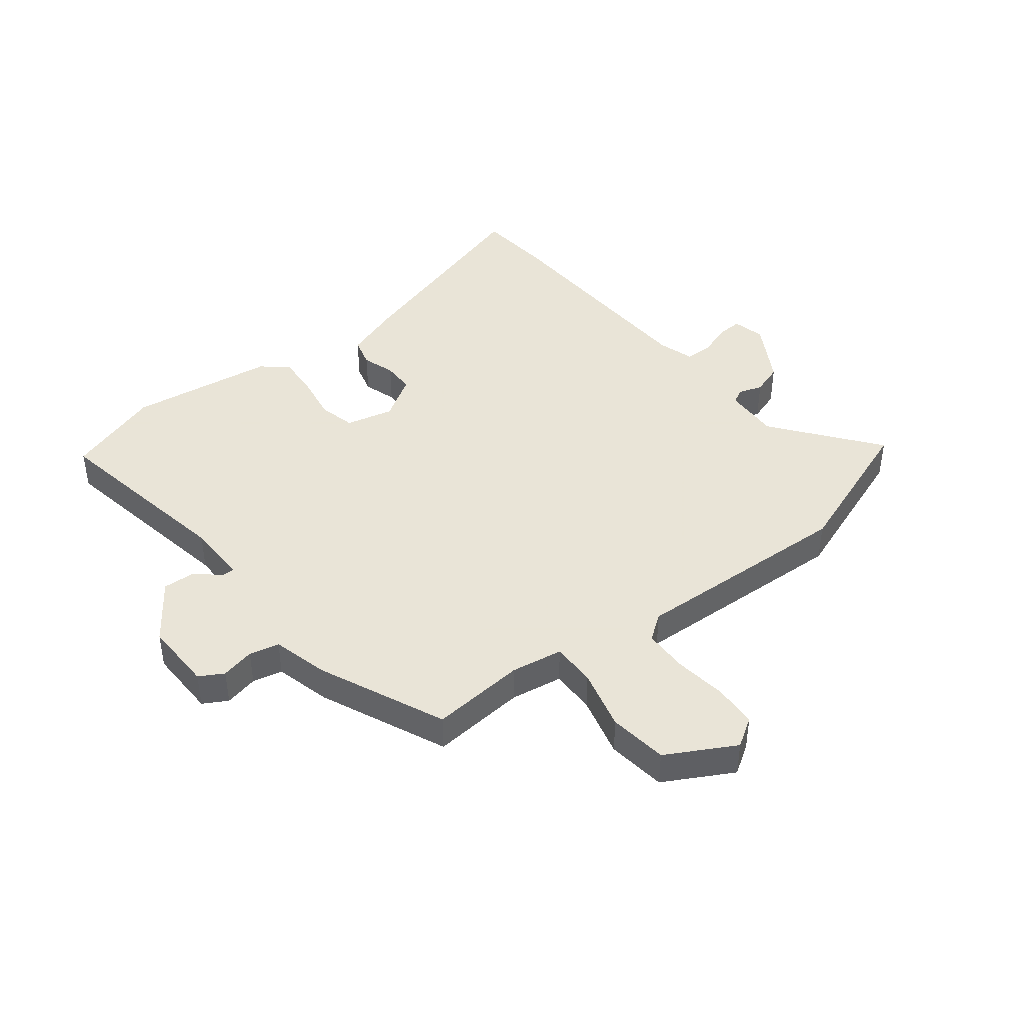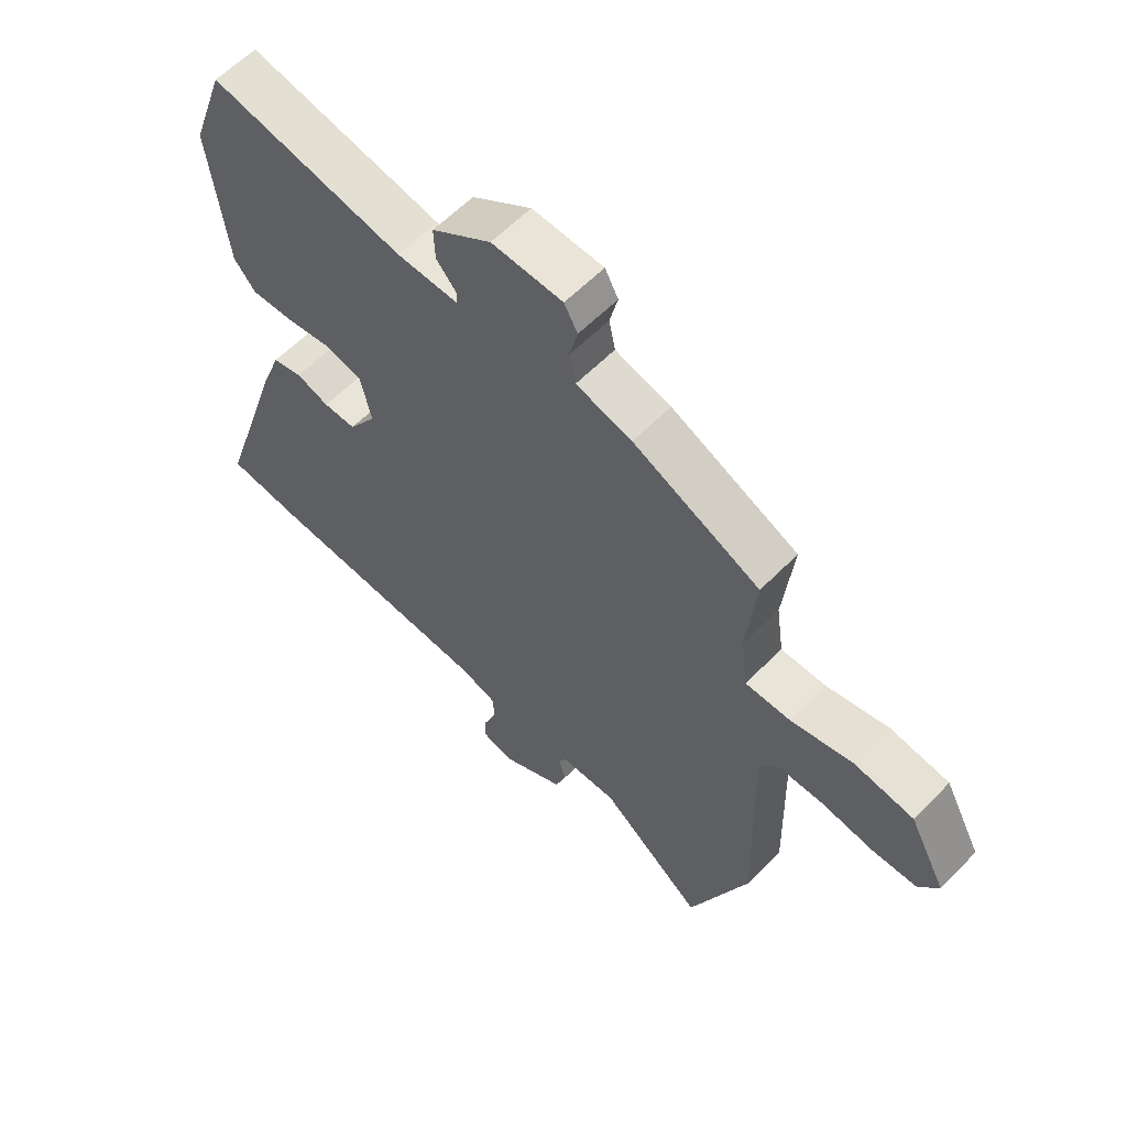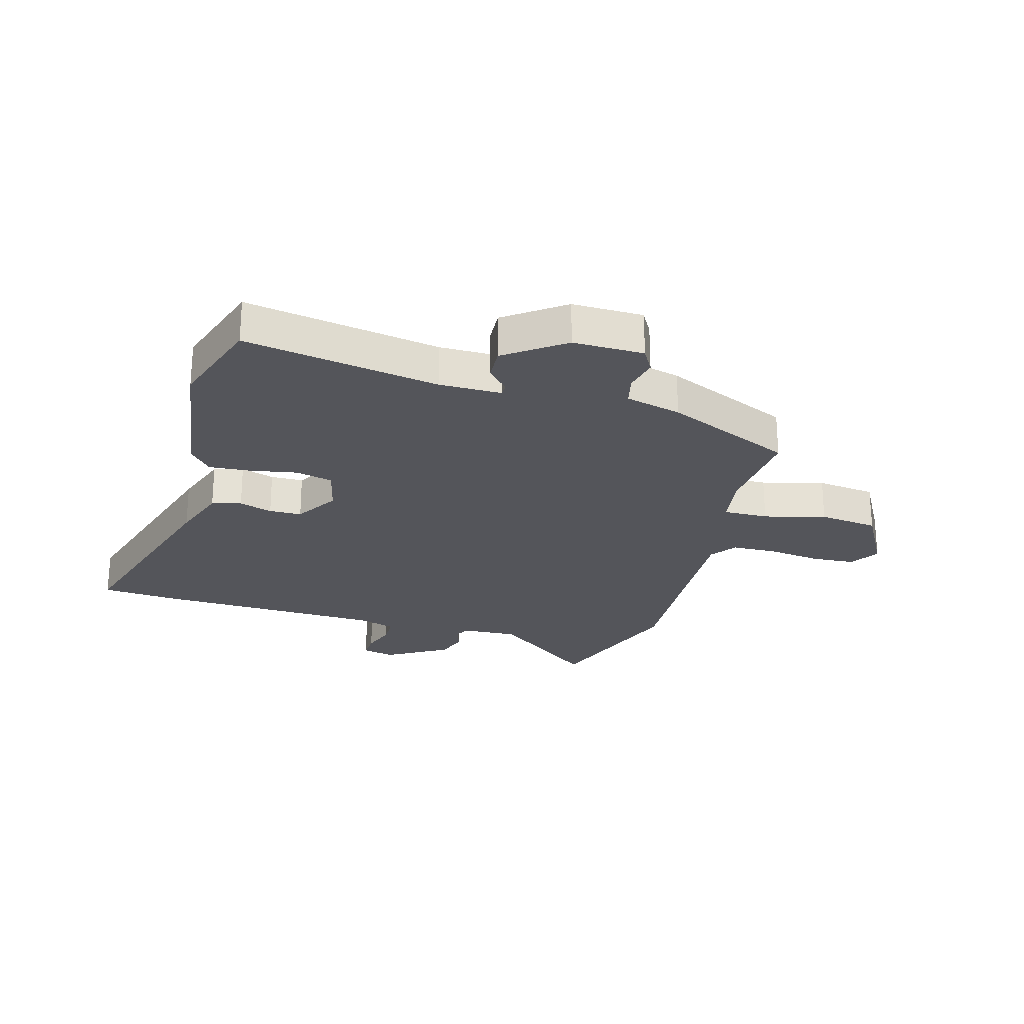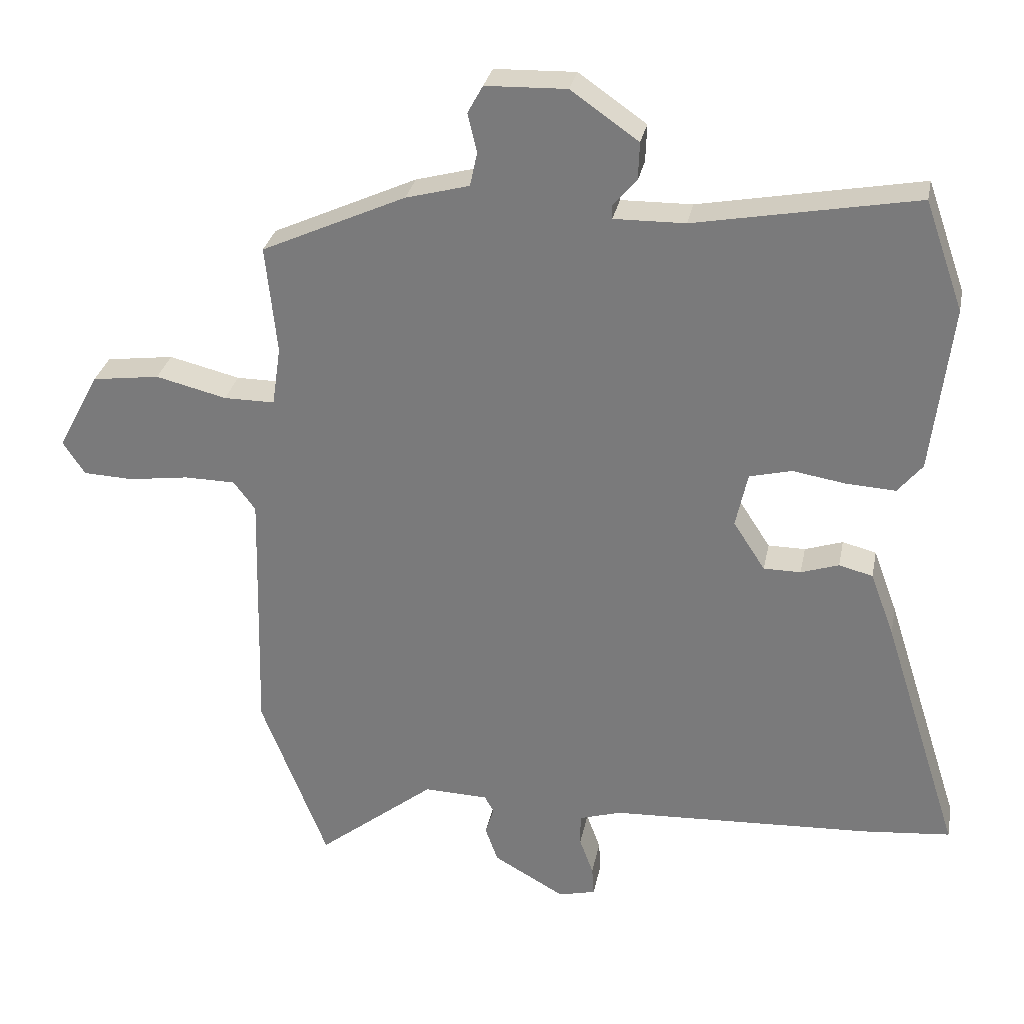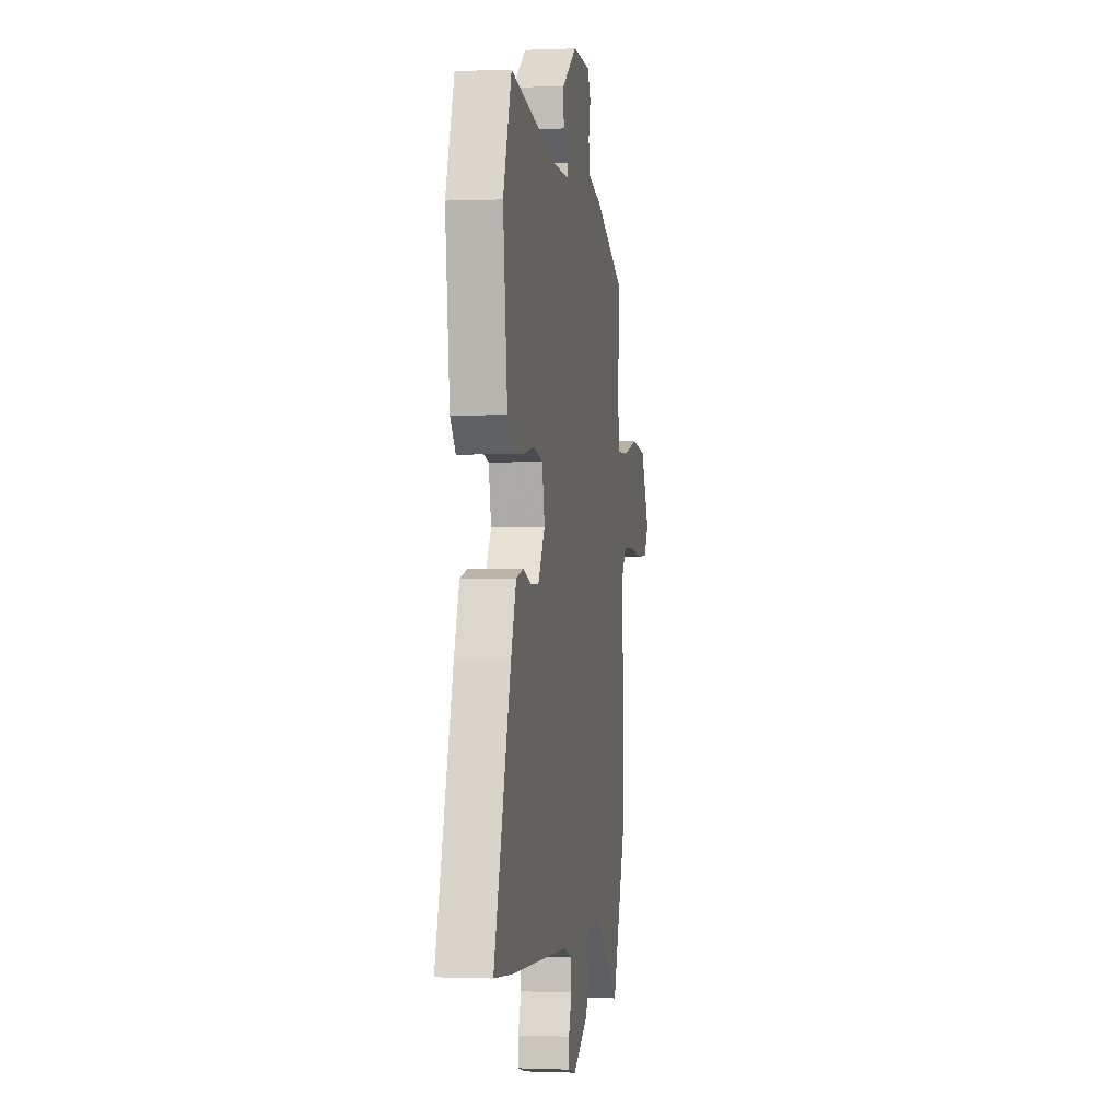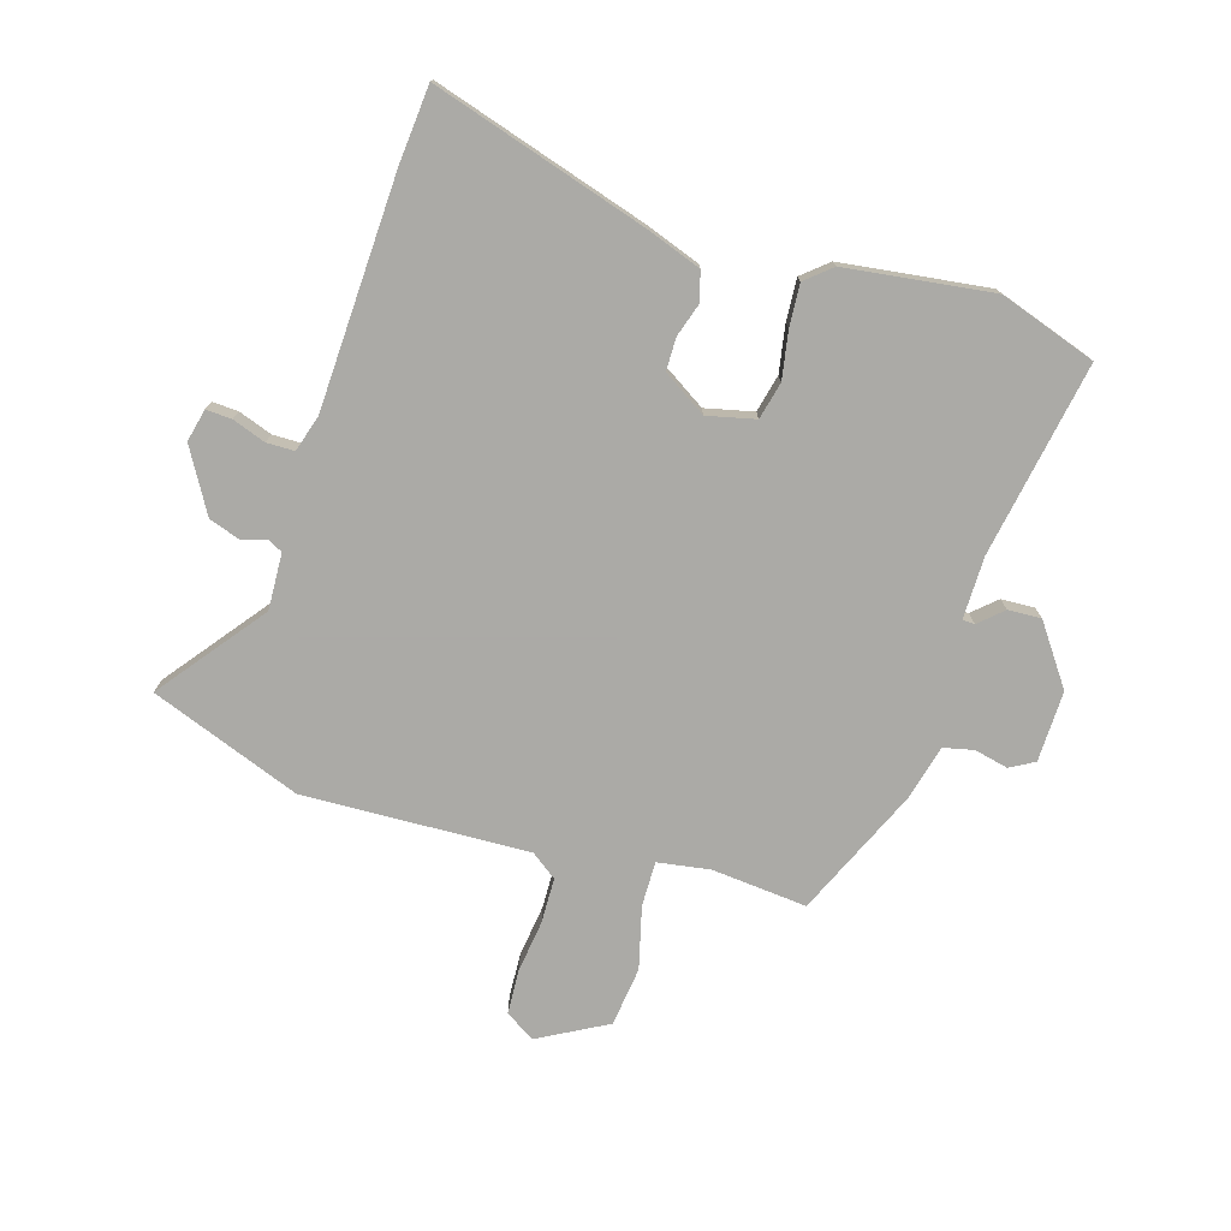
<metadata>
{"format":"obj","ext":"obj","renderer":"f3d","projection":"perspective","resolution":1024,"background":"white","views":[{"elev":42.8,"azim":52.8,"up":"+Y"},{"elev":60.2,"azim":44.1,"up":"+Z"},{"elev":-24.9,"azim":-14.6,"up":"+Y"},{"elev":29.9,"azim":-168.9,"up":"+Z"},{"elev":-0.7,"azim":-81.0,"up":"+Z"},{"elev":-75.7,"azim":-106.2,"up":"+Y"}]}
</metadata>
<code>
v 0.537 0.07 -0.405
v 0.437 0.07 -0.663
v 0.259 0.07 -0.522
v 0.162 0.07 -0.525
v 0.148 0.07 -0.55
v 0.161 0.07 -0.592
v 0.142 0.07 -0.646
v 0.034 0.07 -0.707
v -0.022 0.07 -0.693
v -0.019 0.07 -0.649
v 0.002 0.07 -0.592
v 0.002 0.07 -0.544
v -0.061 0.07 -0.524
v -0.457 0.07 -0.504
v -0.59 0.07 -0.491
v -0.473 0.07 -0.125
v -0.437 0.07 -0.028
v -0.386 0.07 -0.015
v -0.329 0.07 -0.034
v -0.273 0.07 -0.034
v -0.225 0.07 0.04
v -0.243 0.07 0.123
v -0.307 0.07 0.139
v -0.388 0.07 0.126
v -0.461 0.07 0.122
v -0.498 0.07 0.167
v -0.528 0.07 0.42
v -0.47 0.07 0.585
v -0.136 0.07 0.522
v -0.029 0.07 0.52
v -0.028 0.07 0.541
v -0.064 0.07 0.582
v -0.066 0.07 0.639
v 0.036 0.07 0.71
v 0.158 0.07 0.706
v 0.181 0.07 0.664
v 0.167 0.07 0.606
v 0.178 0.07 0.554
v 0.274 0.07 0.528
v 0.492 0.07 0.428
v 0.475 0.07 0.264
v 0.488 0.07 0.174
v 0.565 0.07 0.174
v 0.672 0.07 0.2
v 0.774 0.07 0.186
v 0.837 0.07 0.067
v 0.804 0.07 0.017
v 0.728 0.07 0.014
v 0.637 0.07 0.027
v 0.56 0.07 0.026
v 0.527 0.07 -0.018
v 0.537 0 -0.405
v 0.437 0 -0.663
v 0.259 0 -0.522
v 0.162 0 -0.525
v 0.148 0 -0.55
v 0.161 0 -0.592
v 0.142 0 -0.646
v 0.034 0 -0.707
v -0.022 0 -0.693
v -0.019 0 -0.649
v 0.002 0 -0.592
v 0.002 0 -0.544
v -0.061 0 -0.524
v -0.457 0 -0.504
v -0.59 0 -0.491
v -0.473 0 -0.125
v -0.437 0 -0.028
v -0.386 0 -0.015
v -0.329 0 -0.034
v -0.273 0 -0.034
v -0.225 0 0.04
v -0.243 0 0.123
v -0.307 0 0.139
v -0.388 0 0.126
v -0.461 0 0.122
v -0.498 0 0.167
v -0.528 0 0.42
v -0.47 0 0.585
v -0.136 0 0.522
v -0.029 0 0.52
v -0.028 0 0.541
v -0.064 0 0.582
v -0.066 0 0.639
v 0.036 0 0.71
v 0.158 0 0.706
v 0.181 0 0.664
v 0.167 0 0.606
v 0.178 0 0.554
v 0.274 0 0.528
v 0.492 0 0.428
v 0.475 0 0.264
v 0.488 0 0.174
v 0.565 0 0.174
v 0.672 0 0.2
v 0.774 0 0.186
v 0.837 0 0.067
v 0.804 0 0.017
v 0.728 0 0.014
v 0.637 0 0.027
v 0.56 0 0.026
v 0.527 0 -0.018
f 47 48 49
f 46 47 49
f 45 46 49
f 44 45 49
f 43 44 49
f 42 43 49 50
f 38 39 40 41
f 38 41 42
f 35 36 37
f 34 35 37
f 33 34 37
f 32 33 37
f 31 32 37
f 30 31 37 38
f 27 28 29
f 26 27 29
f 25 26 29
f 24 25 29
f 23 24 29
f 22 23 29 30
f 42 50 51
f 38 42 51
f 30 38 51
f 22 30 51
f 21 22 51
f 17 18 19
f 16 17 19
f 15 16 19
f 14 15 19
f 13 14 19
f 9 10 11
f 8 9 11
f 7 8 11
f 6 7 11
f 5 6 11
f 4 5 11 12
f 1 2 3
f 51 1 3
f 21 51 3
f 20 21 3
f 13 19 20
f 12 13 20
f 4 12 20
f 3 4 20
f 100 99 98
f 100 98 97
f 100 97 96
f 100 96 95
f 100 95 94
f 101 100 94 93
f 92 91 90 89
f 93 92 89
f 88 87 86
f 88 86 85
f 88 85 84
f 88 84 83
f 88 83 82
f 89 88 82 81
f 80 79 78
f 80 78 77
f 80 77 76
f 80 76 75
f 80 75 74
f 81 80 74 73
f 102 101 93
f 102 93 89
f 102 89 81
f 102 81 73
f 102 73 72
f 70 69 68
f 70 68 67
f 70 67 66
f 70 66 65
f 70 65 64
f 62 61 60
f 62 60 59
f 62 59 58
f 62 58 57
f 62 57 56
f 63 62 56 55
f 54 53 52
f 54 52 102
f 54 102 72
f 54 72 71
f 71 70 64
f 71 64 63
f 71 63 55
f 71 55 54
f 1 52 53 2
f 2 53 54 3
f 3 54 55 4
f 4 55 56 5
f 5 56 57 6
f 6 57 58 7
f 7 58 59 8
f 8 59 60 9
f 9 60 61 10
f 10 61 62 11
f 11 62 63 12
f 12 63 64 13
f 13 64 65 14
f 14 65 66 15
f 15 66 67 16
f 16 67 68 17
f 17 68 69 18
f 18 69 70 19
f 19 70 71 20
f 20 71 72 21
f 21 72 73 22
f 22 73 74 23
f 23 74 75 24
f 24 75 76 25
f 25 76 77 26
f 26 77 78 27
f 27 78 79 28
f 28 79 80 29
f 29 80 81 30
f 30 81 82 31
f 31 82 83 32
f 32 83 84 33
f 33 84 85 34
f 34 85 86 35
f 35 86 87 36
f 36 87 88 37
f 37 88 89 38
f 38 89 90 39
f 39 90 91 40
f 40 91 92 41
f 41 92 93 42
f 42 93 94 43
f 43 94 95 44
f 44 95 96 45
f 45 96 97 46
f 46 97 98 47
f 47 98 99 48
f 48 99 100 49
f 49 100 101 50
f 50 101 102 51
f 51 102 52 1

</code>
